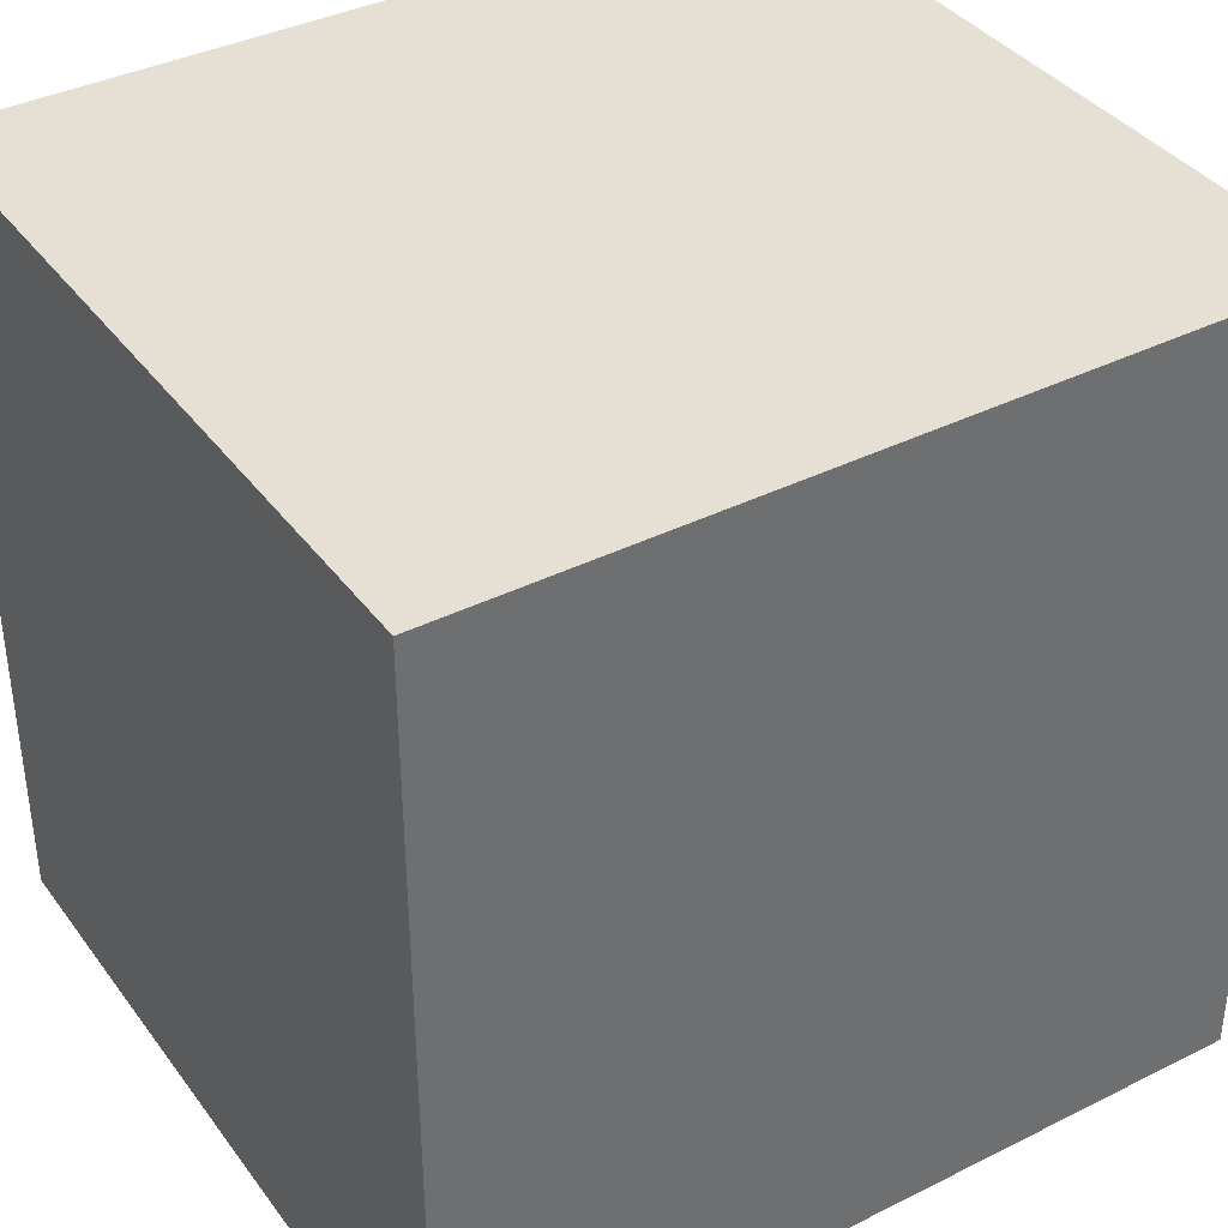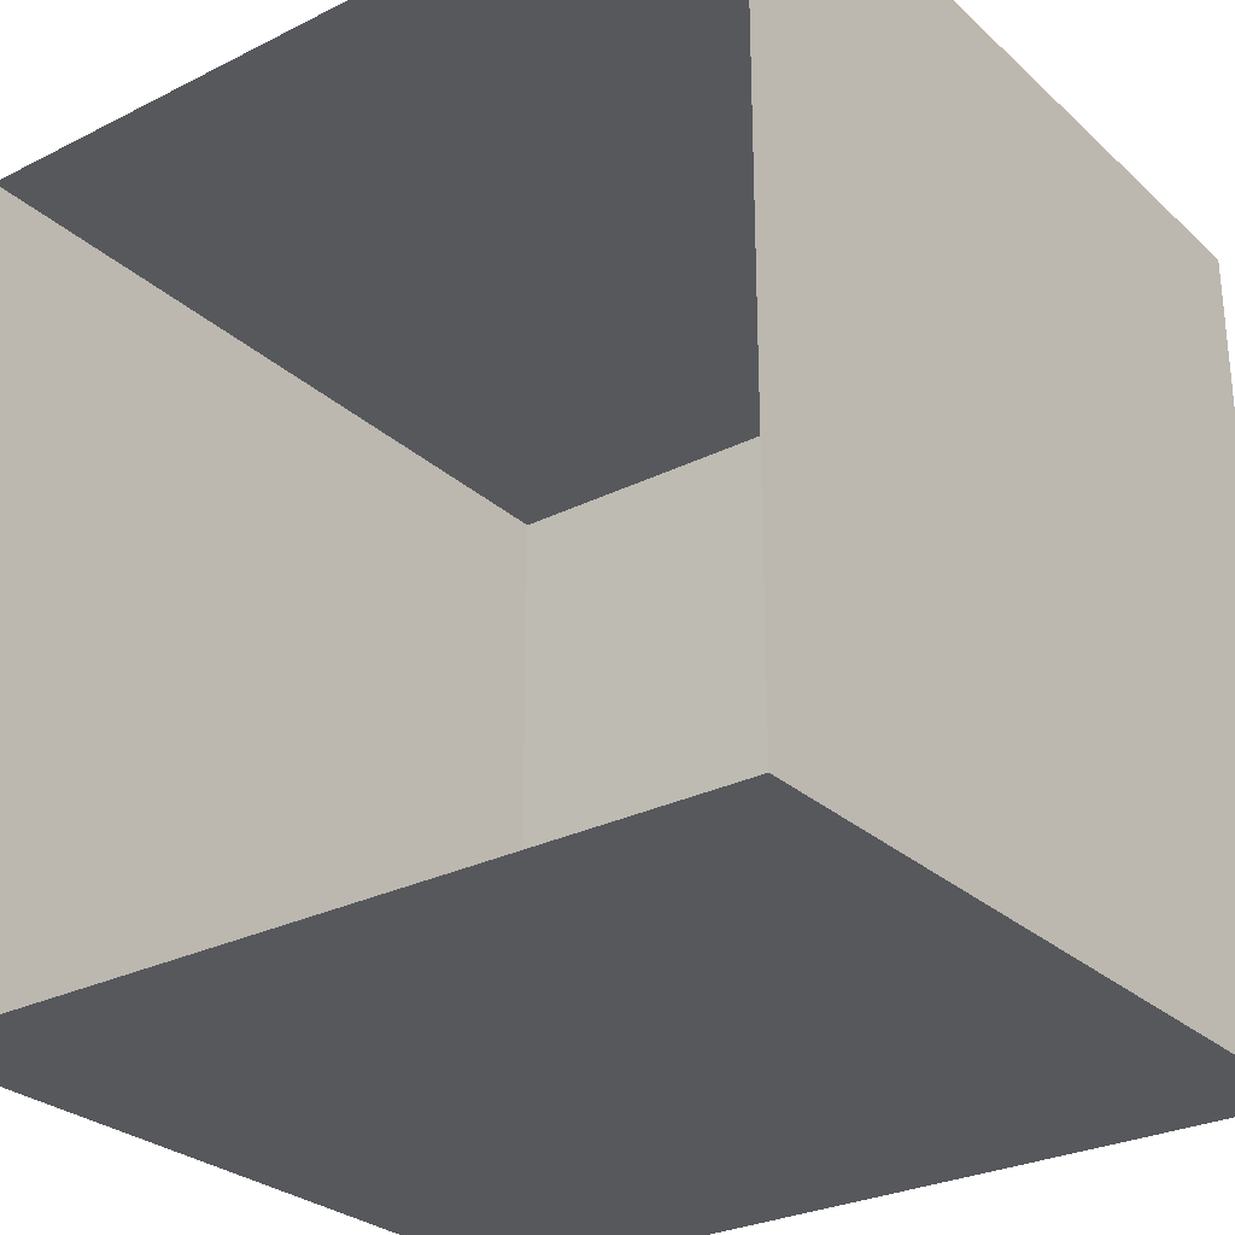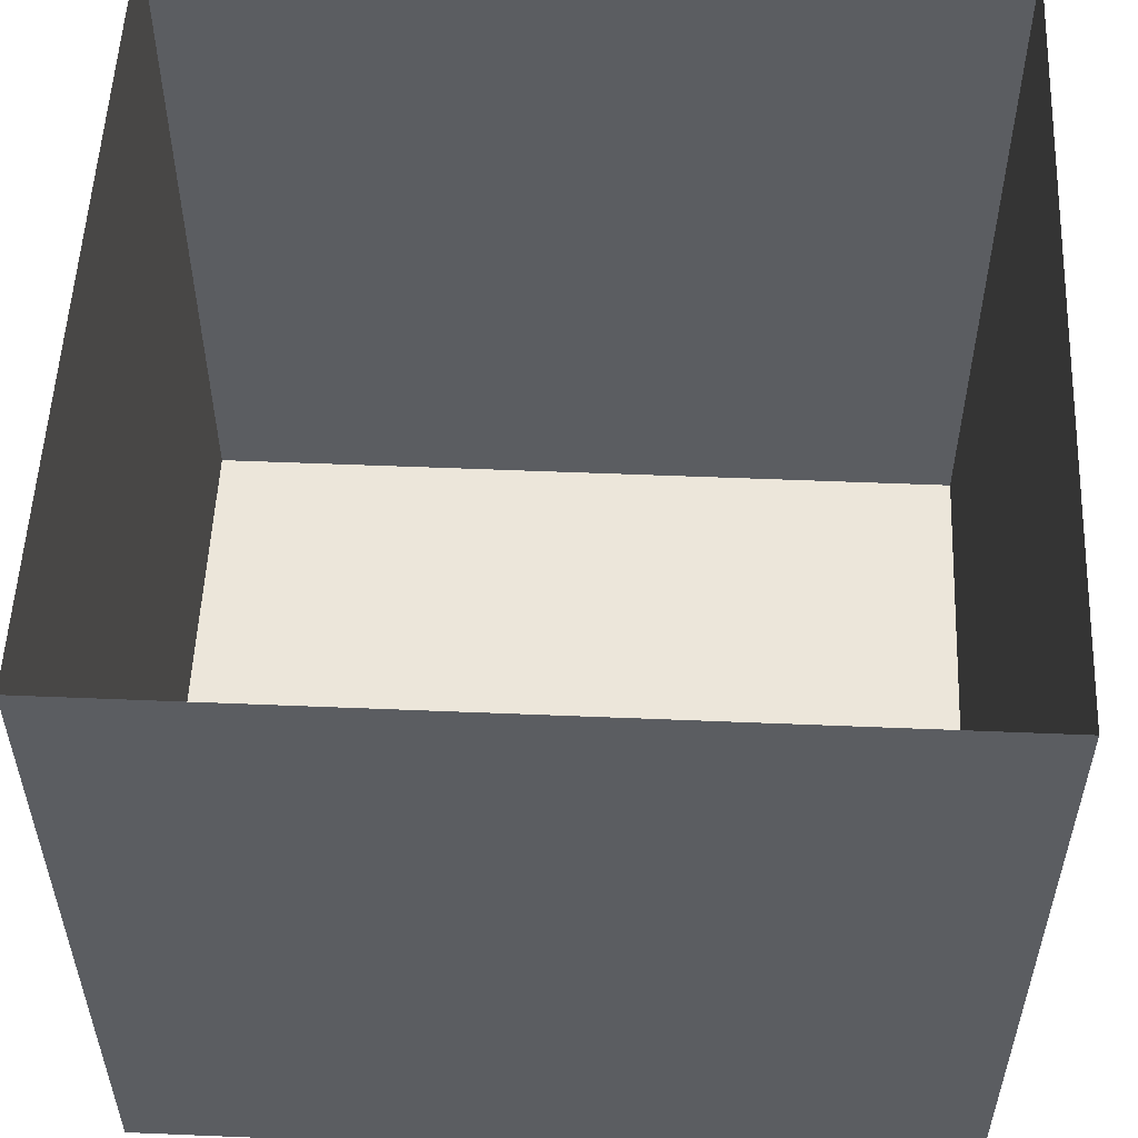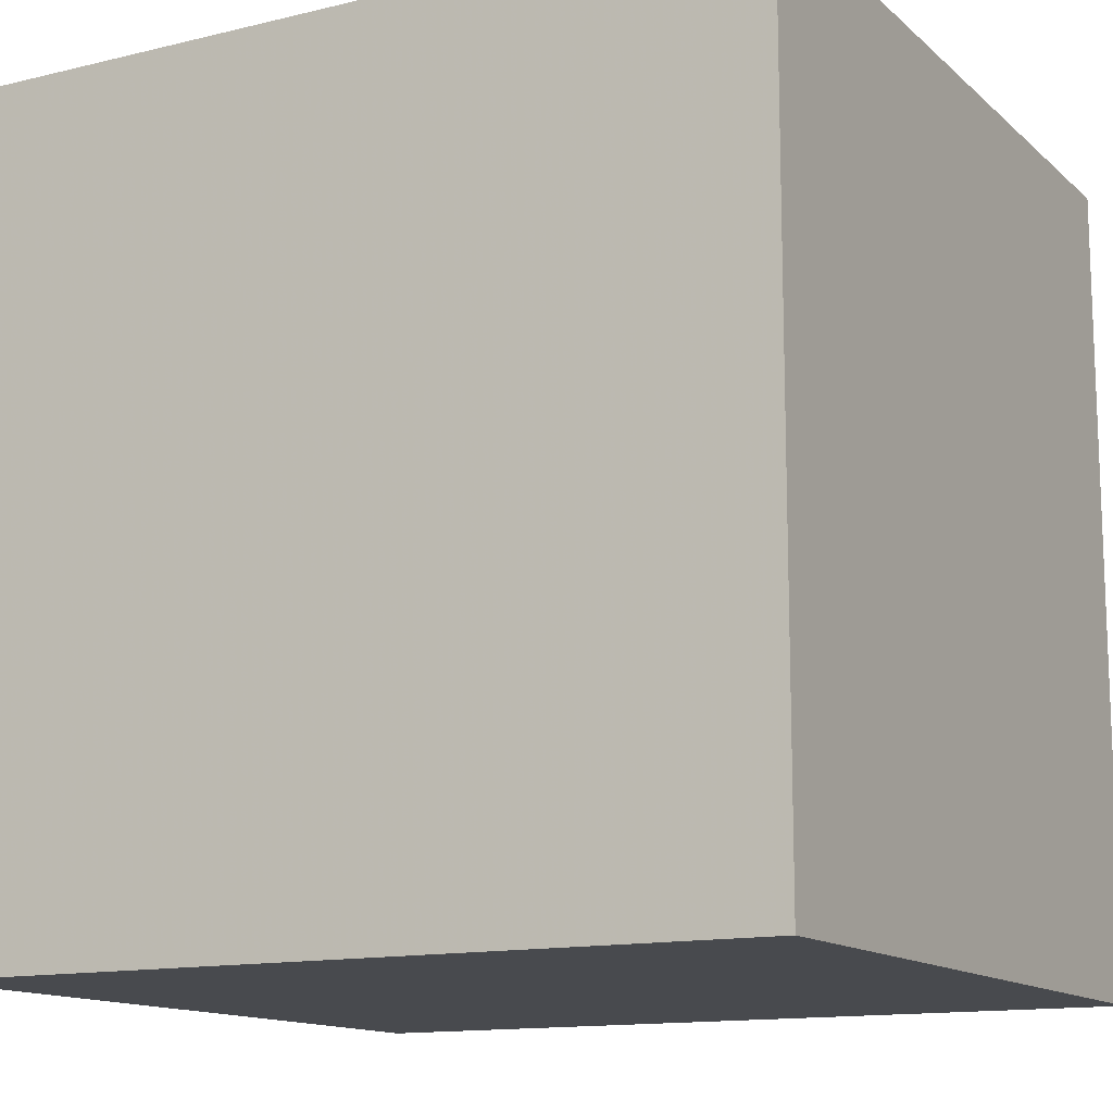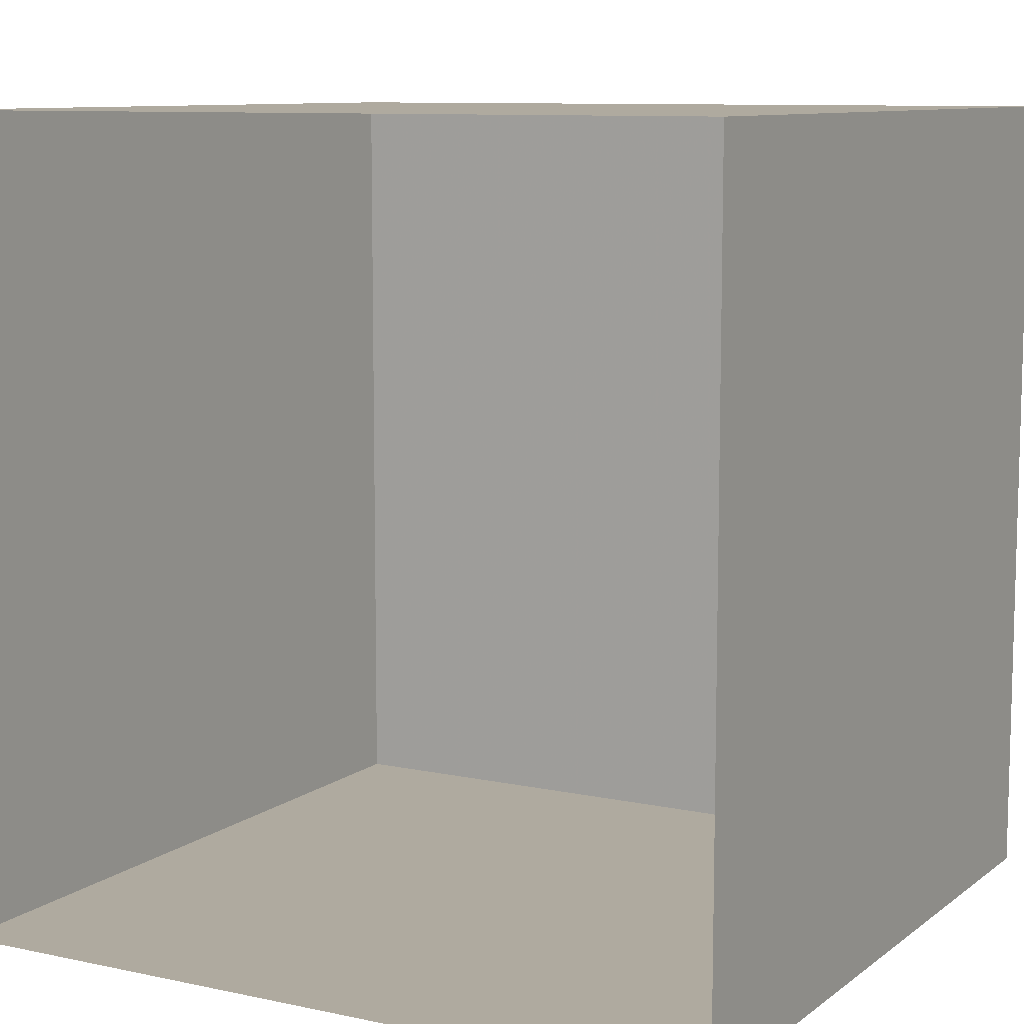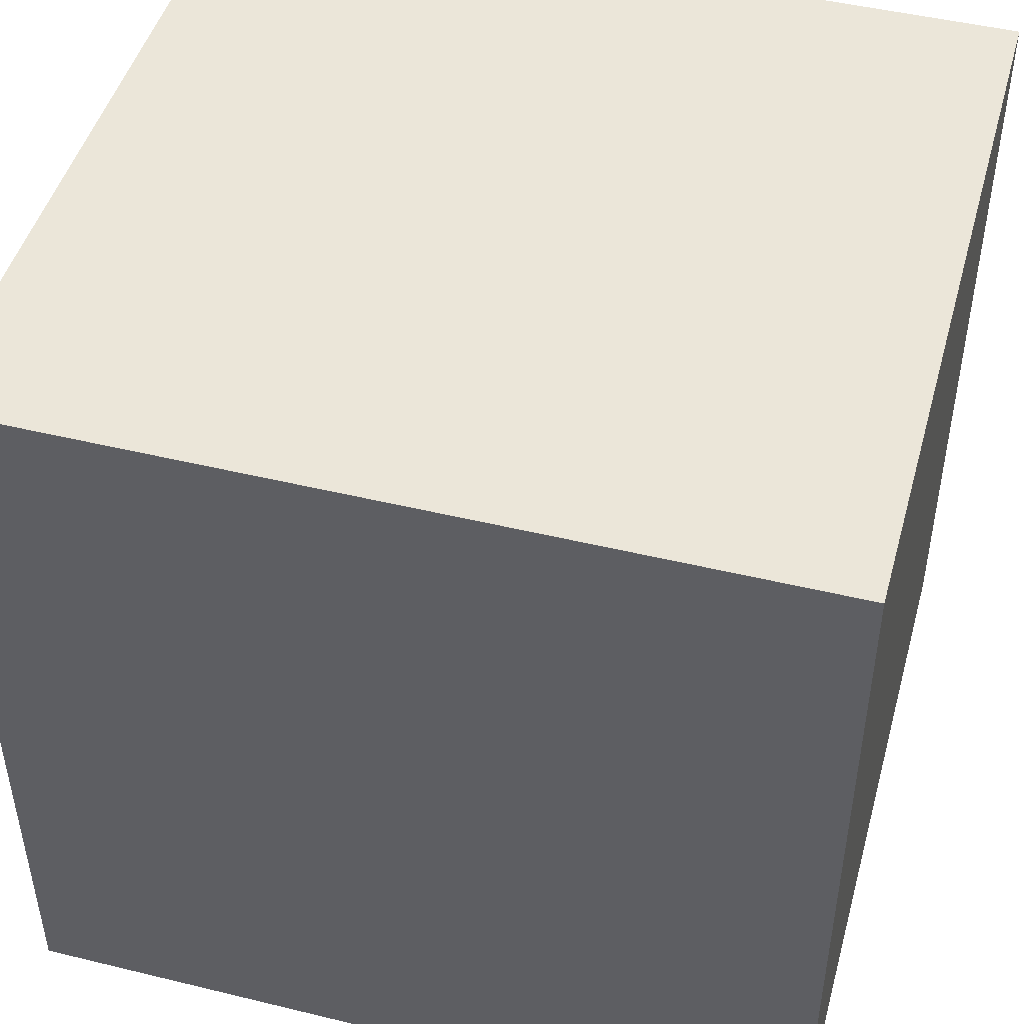
<metadata>
{"format":"obj","ext":"obj","renderer":"f3d","projection":"perspective","resolution":1024,"background":"white","views":[{"elev":38.2,"azim":-32.3,"up":"+Z"},{"elev":-28.3,"azim":-143.0,"up":"+Z"},{"elev":54.3,"azim":-87.5,"up":"+Y"},{"elev":-13.3,"azim":28.8,"up":"+Z"},{"elev":9.5,"azim":-150.7,"up":"+Z"},{"elev":47.1,"azim":15.4,"up":"+Z"}]}
</metadata>
<code>
v 1 -1.875 -1
v -1 -1.875 -1
v -1 0 -1
v 1 0 -1
v 1 -1.875 1
v -1 -1.875 1
v -1 0 1
v 1 0 1
f 1 2 3
f 1 3 4
f 1 4 5
f 2 6 7
f 2 7 3
f 5 4 8
f 5 8 6
f 6 8 7
f 1 5 2
f 2 5 6

</code>
